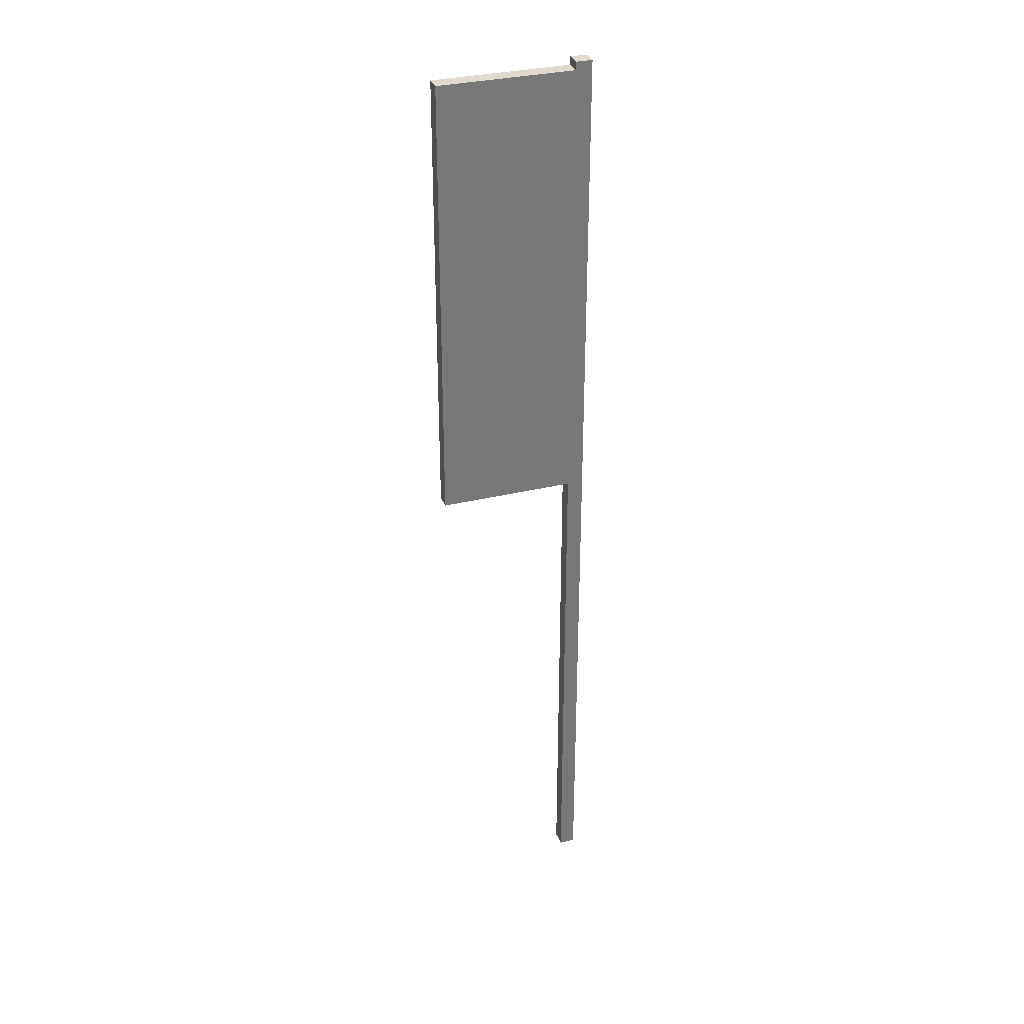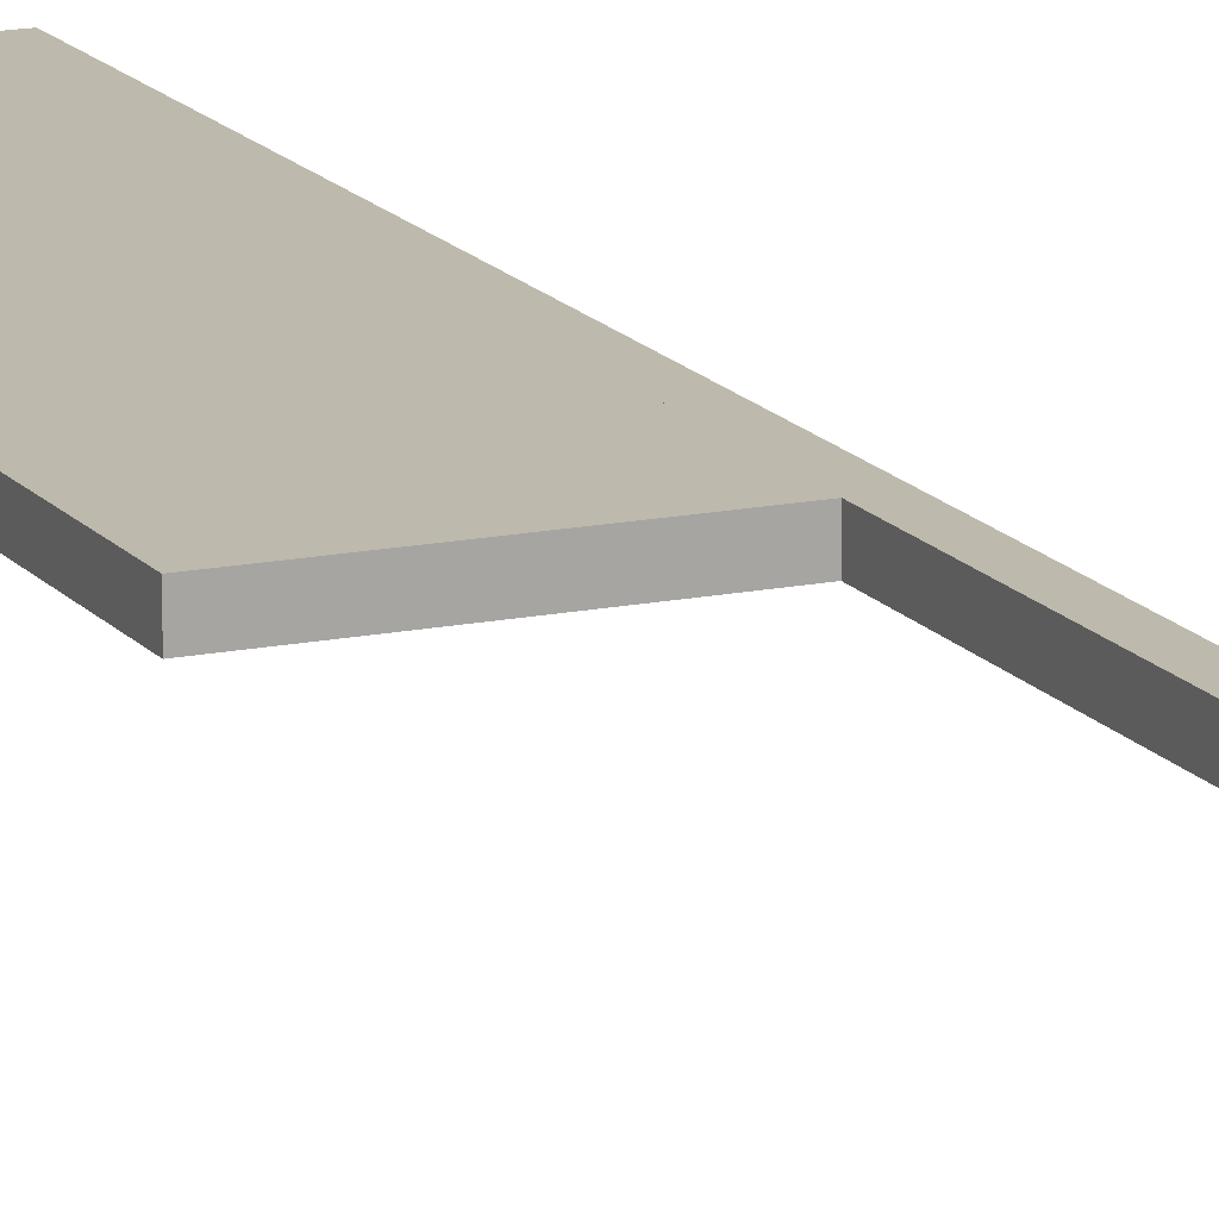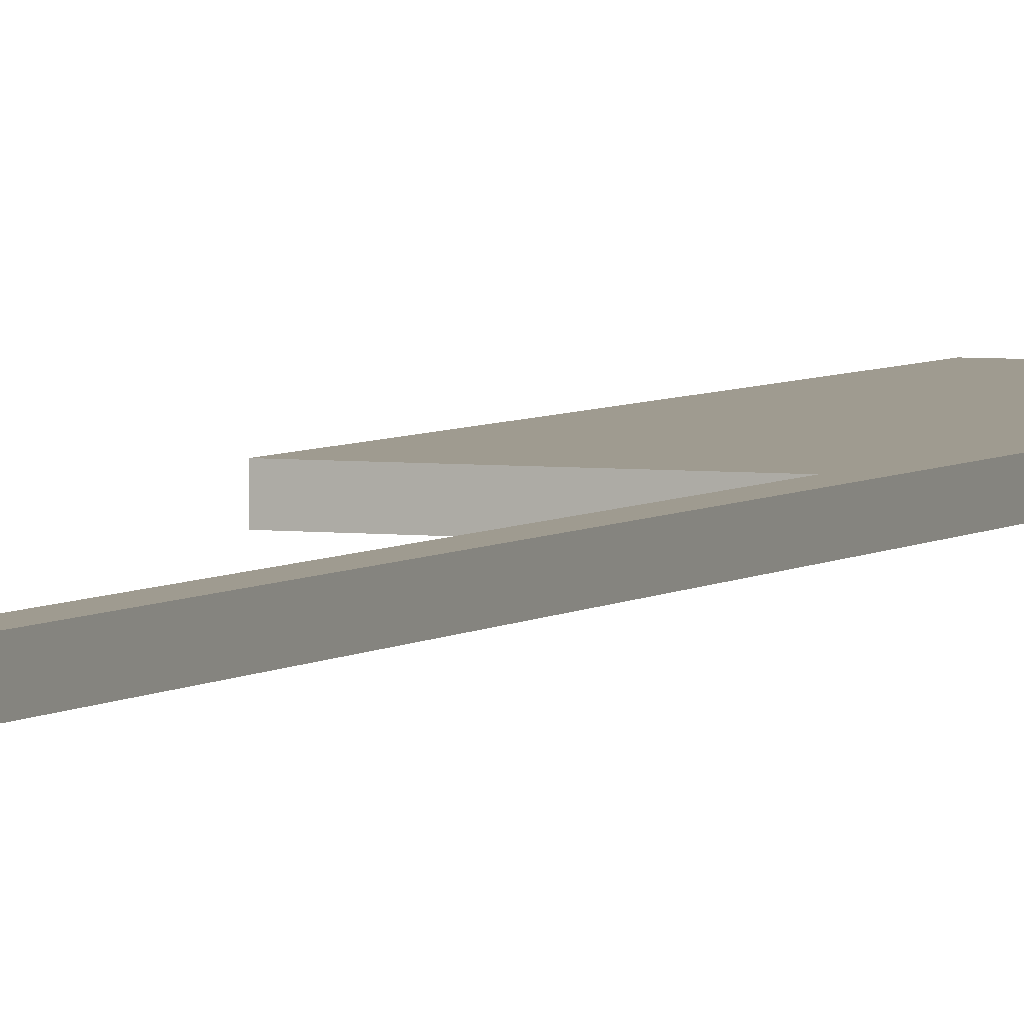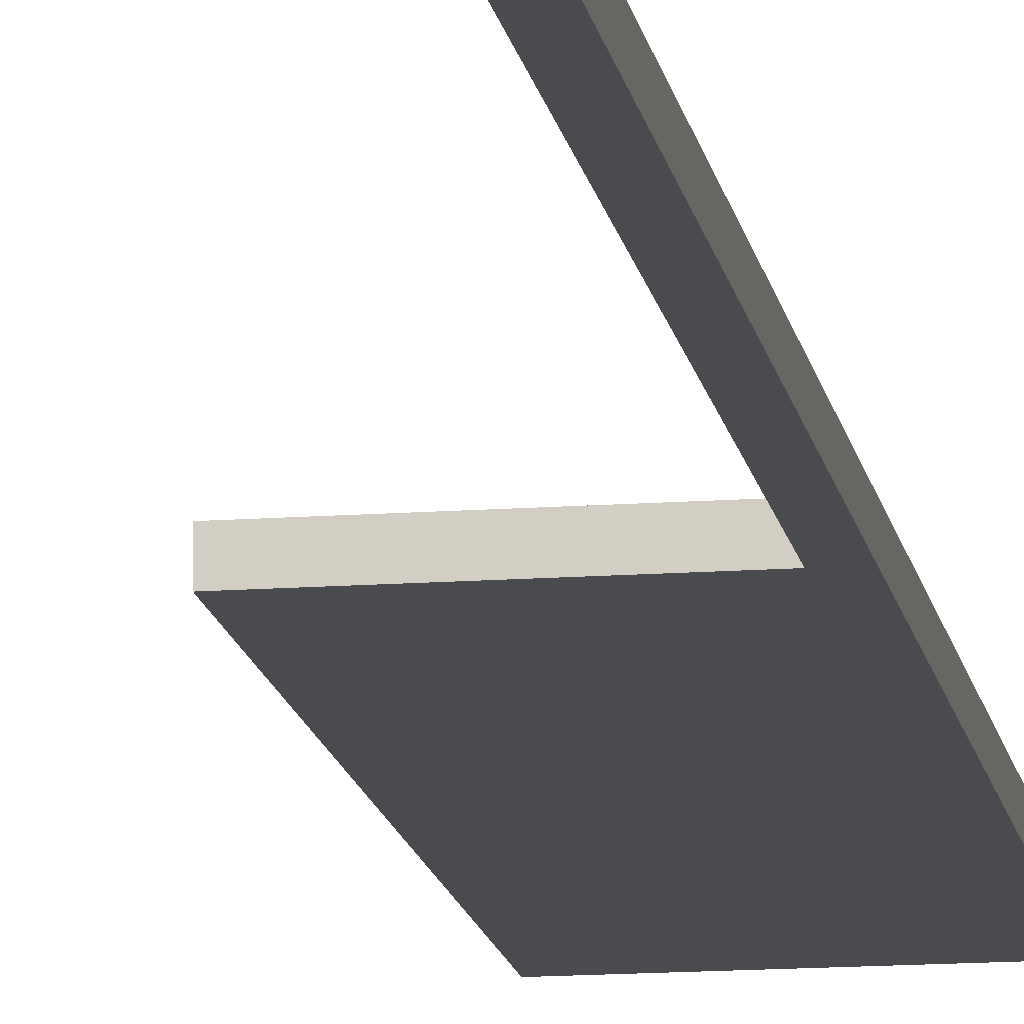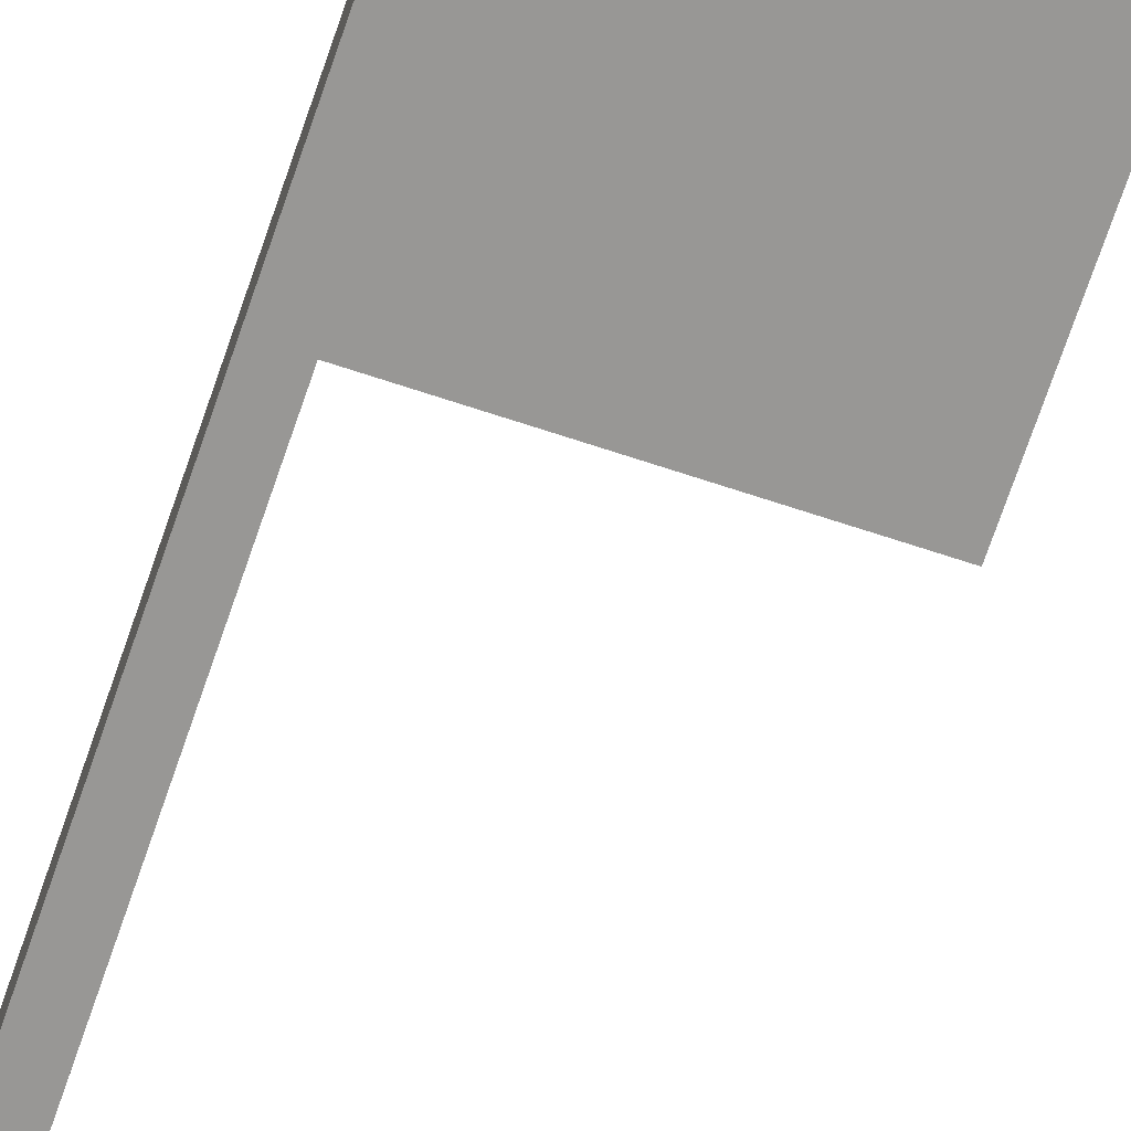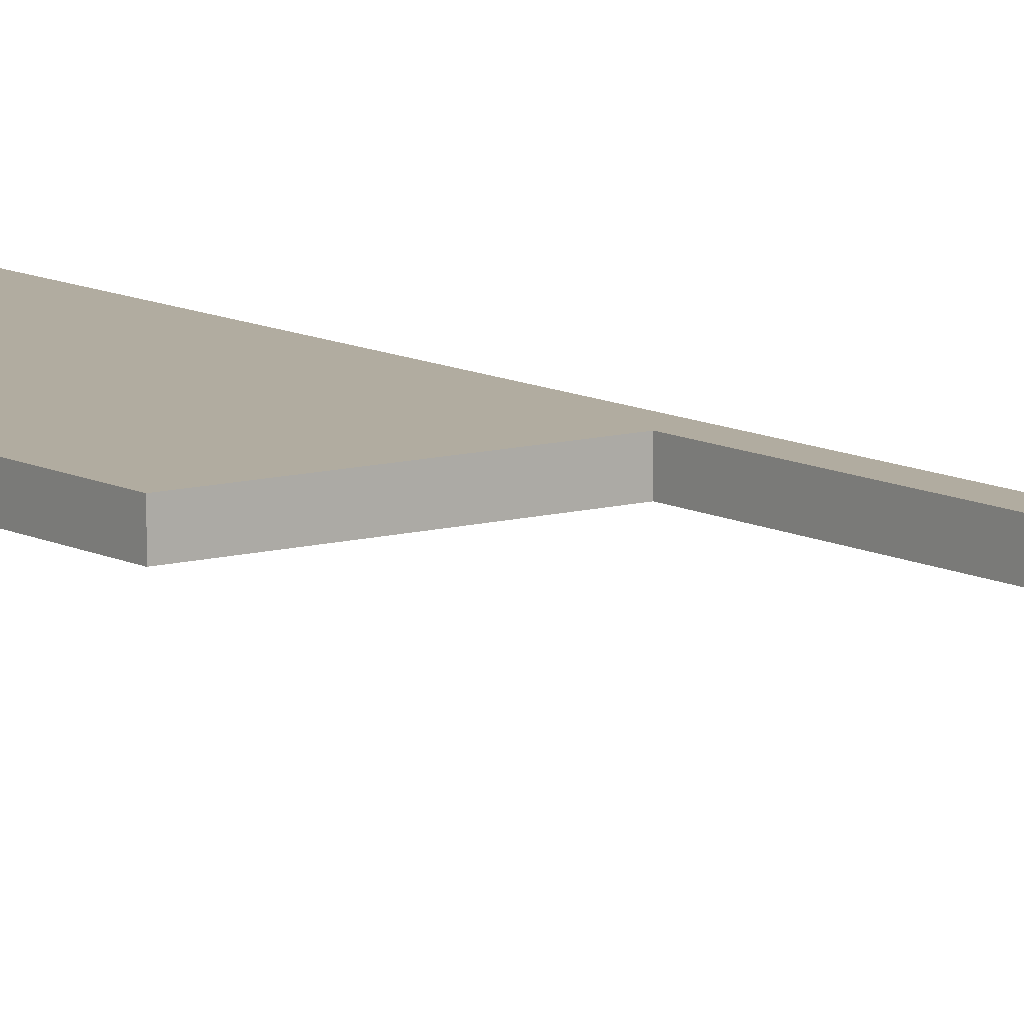
<metadata>
{"format":"obj","ext":"obj","renderer":"f3d","projection":"perspective","resolution":1024,"background":"white","views":[{"elev":32.9,"azim":-18.5,"up":"+Y"},{"elev":15.0,"azim":-24.0,"up":"+Z"},{"elev":4.1,"azim":23.3,"up":"+Z"},{"elev":-14.0,"azim":9.3,"up":"+Z"},{"elev":-68.2,"azim":161.5,"up":"+Z"},{"elev":10.1,"azim":-36.3,"up":"+Z"}]}
</metadata>
<code>
g flagCheckers
v 0.1 12.2 -0.1
v 0.1 0 -0.1
v 0.1 12.2 0.1
v 0.1 0 0.1
v -0.1 0 0.1
v -0.1 6.457 0.1
v -0.1 12.1 0.1
v -0.1 12.2 0.1
v -0.1 0 -0.1
v -0.1 6.457 -0.1
v -0.1 12.1 -0.1
v -0.1 12.2 -0.1
v -1.8 6.457 0.1
v -1.8 12.1 0.1
v -1.8 12.1 -0.1
v -1.8 6.457 -0.1
f 2 1 3
f 3 4 2
f 5 4 3
f 3 6 5
f 3 7 6
f 3 8 7
f 2 9 10
f 10 1 2
f 10 11 1
f 11 12 1
f 2 4 5
f 5 9 2
f 11 10 6
f 6 7 11
f 5 6 10
f 10 9 5
f 12 11 7
f 7 8 12
f 3 1 12
f 12 8 3
f 2 3 1
f 3 2 4
f 5 3 4
f 3 5 6
f 3 6 7
f 3 7 8
f 13 7 6
f 7 13 14
f 2 10 9
f 10 2 1
f 10 1 11
f 11 1 12
f 15 10 11
f 10 15 16
f 2 5 4
f 5 2 9
f 10 13 6
f 13 10 16
f 11 6 10
f 6 11 7
f 5 10 6
f 10 5 9
f 12 7 11
f 7 12 8
f 15 13 16
f 13 15 14
f 7 15 11
f 15 7 14
f 3 12 1
f 12 3 8
f 10 6 13
f 13 16 10
f 10 16 15
f 15 11 10
f 13 6 7
f 7 14 13
f 15 16 13
f 13 14 15
f 7 11 15
f 15 14 7

</code>
